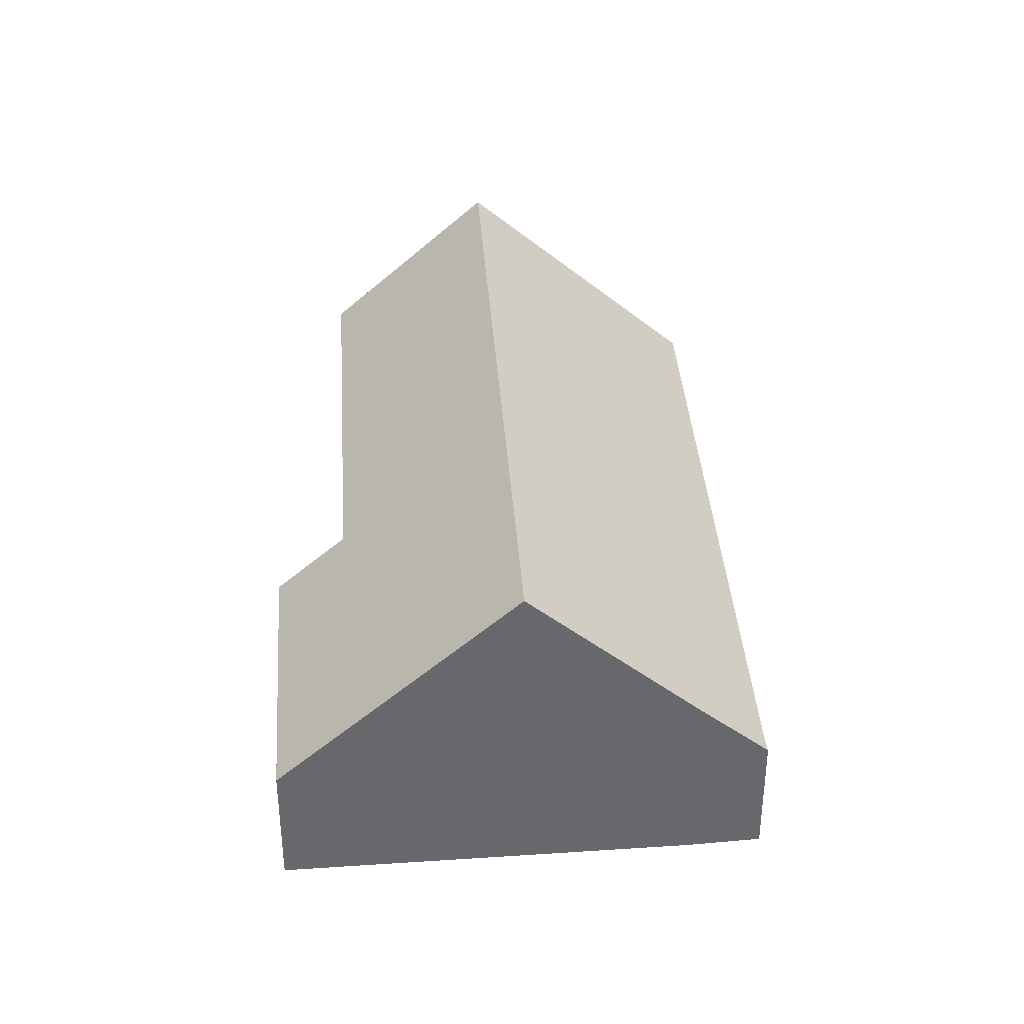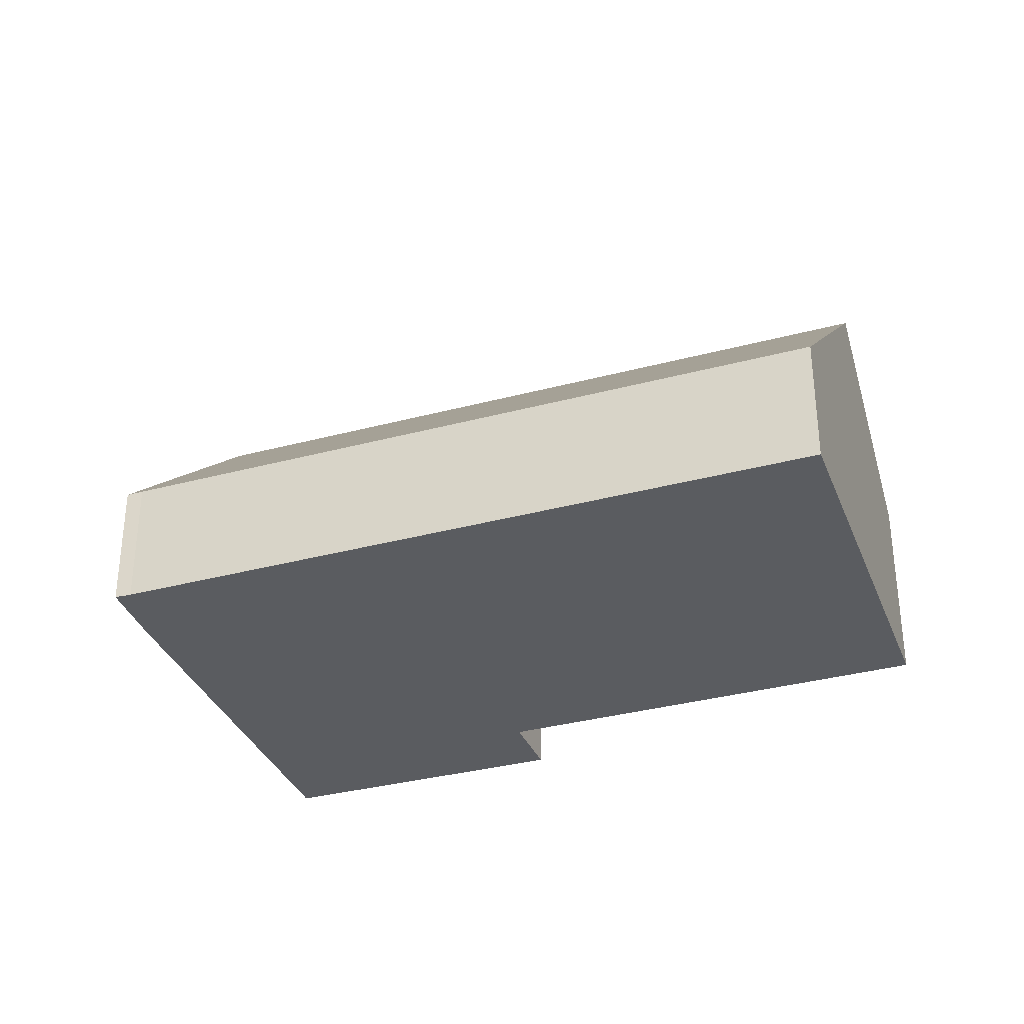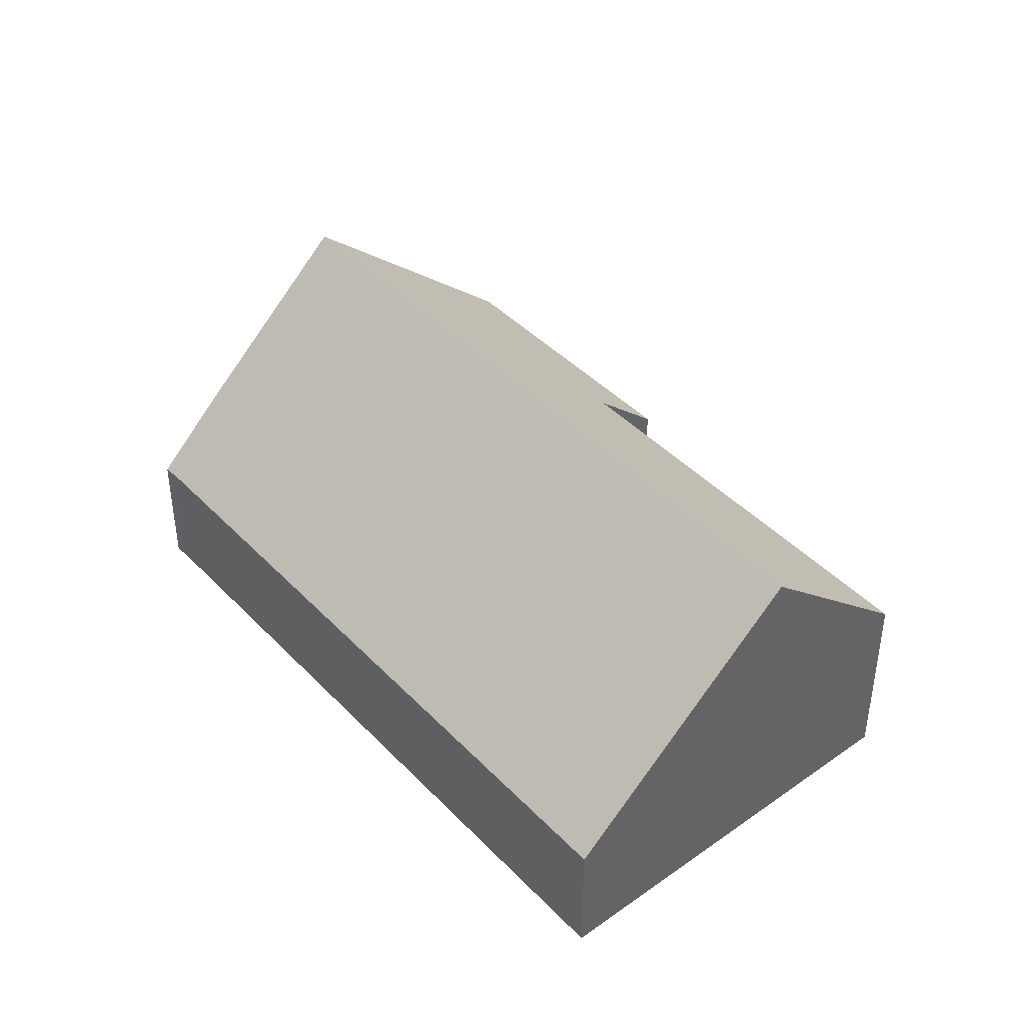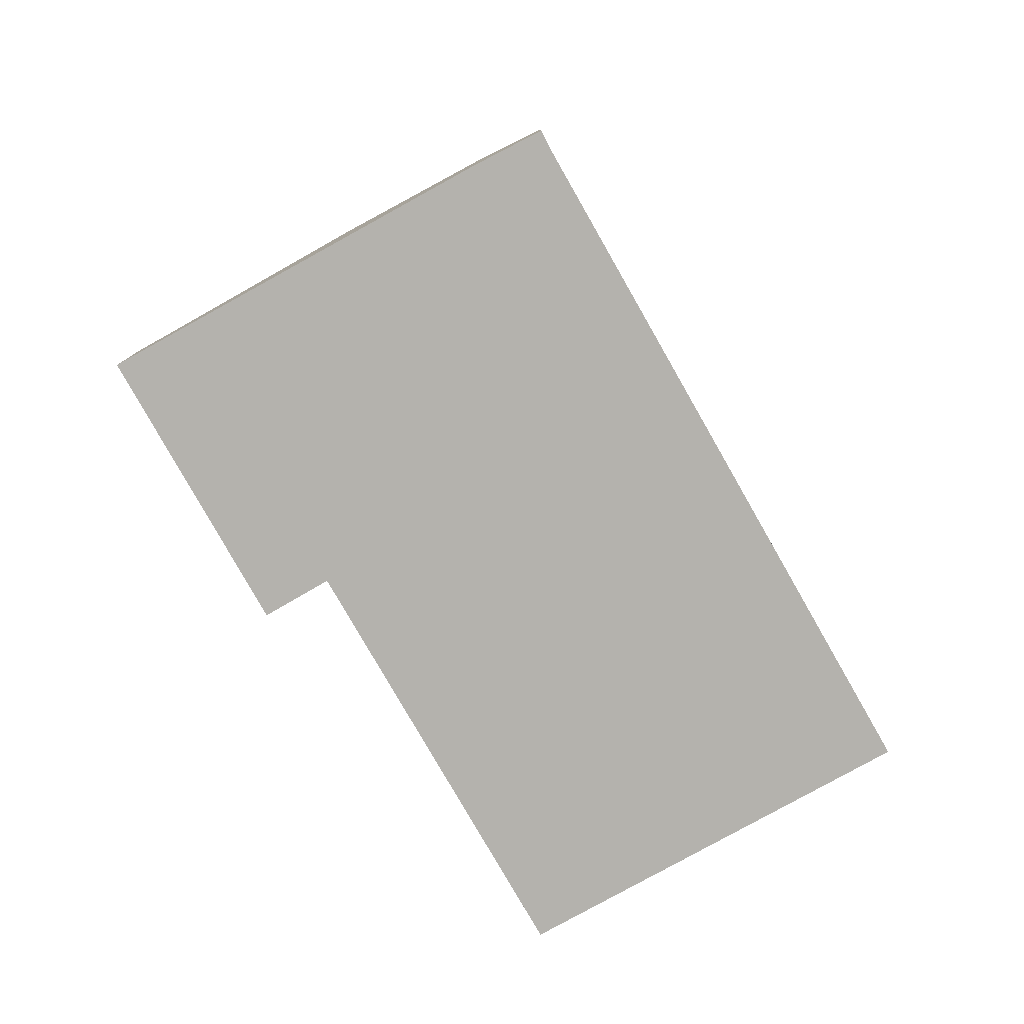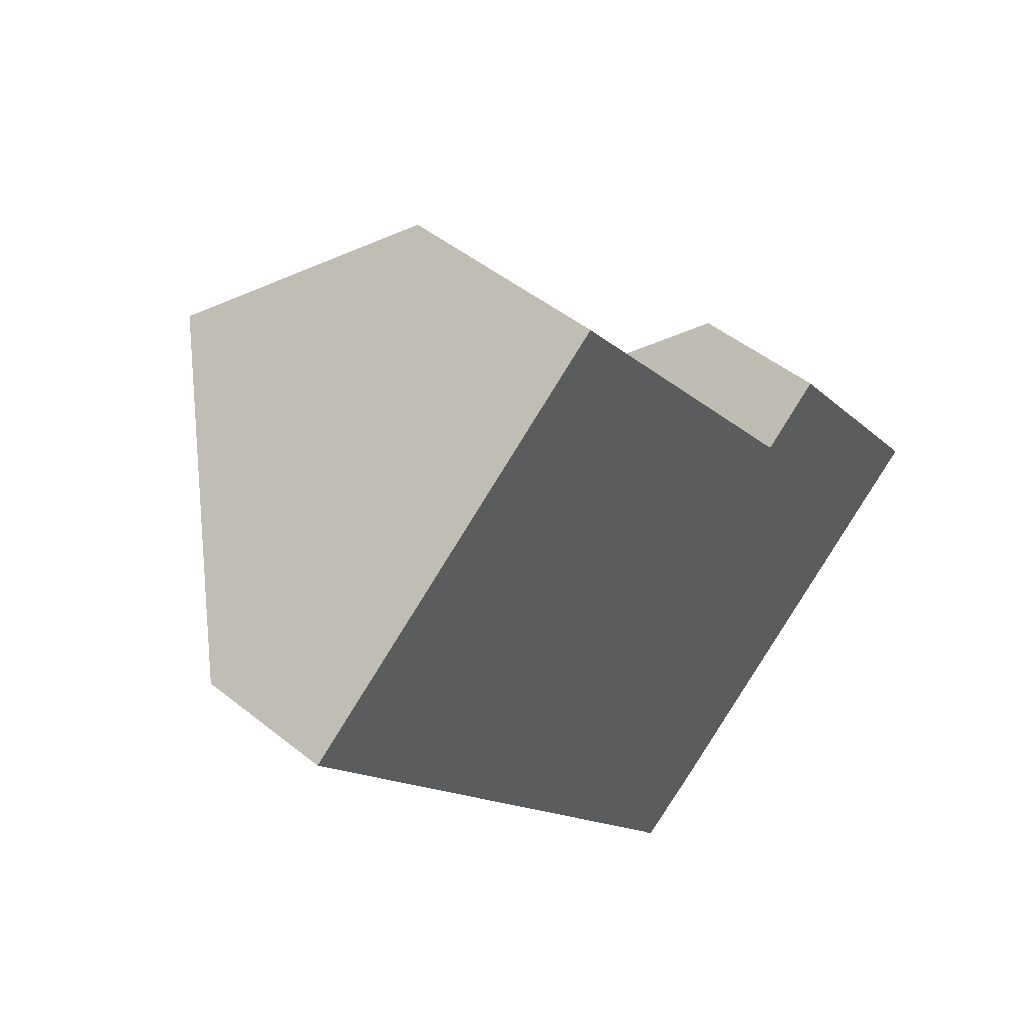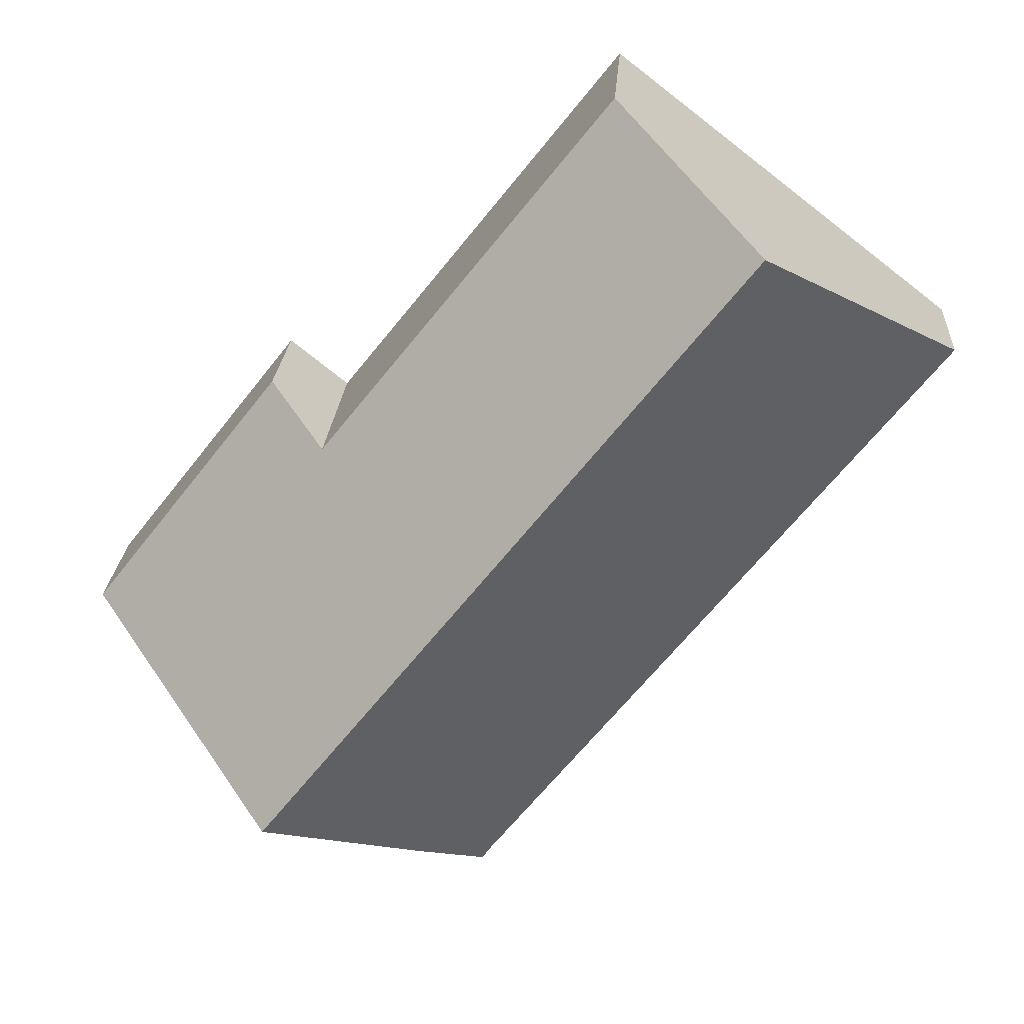
<metadata>
{"format":"obj","ext":"obj","renderer":"f3d","projection":"perspective","resolution":1024,"background":"white","views":[{"elev":37.9,"azim":137.6,"up":"+Y"},{"elev":-33.8,"azim":-108.3,"up":"+Y"},{"elev":42.8,"azim":-78.0,"up":"+Y"},{"elev":-79.5,"azim":171.3,"up":"+Y"},{"elev":47.4,"azim":-47.8,"up":"+Z"},{"elev":22.6,"azim":-176.3,"up":"+Z"}]}
</metadata>
<code>
v  12.74 6.66 -8.397
v  12.93 2.47 -0.916
v  16.51 2.497 -5.5
v  11.82 3.715 -1.805
v  3.781 6.66 2.932
v  6.414 3.742 4.973
v  10.1 3.739 -10.43
v  0 2.469 1.512e-16
v  8.739 2.488 -11.01
v  8.926 2.472 -11.28
v  8.739 6.741e-16 -11.01
v  8.926 6.904e-16 -11.28
v  0 0 0
v  3.781 -1.795e-16 2.932
v  6.414 -3.045e-16 4.973
v  11.82 1.105e-16 -1.805
v  12.93 5.609e-17 -0.916
v  16.51 3.368e-16 -5.5
v  10.1 6.386e-16 -10.43
v  12.74 5.142e-16 -8.397
g defaultobject
f 1 2 3
f 2 1 4
f 4 1 5
f 4 5 6
f 7 5 1
f 5 7 8
f 8 7 9
f 9 7 10
f 10 11 9
f 11 10 12
f 11 8 9
f 8 11 13
f 13 5 8
f 5 13 14
f 5 14 6
f 6 14 15
f 16 2 4
f 2 16 17
f 15 4 6
f 4 15 16
f 2 18 3
f 18 2 17
f 19 10 7
f 10 19 12
f 18 1 3
f 1 18 20
f 1 20 7
f 7 20 19
f 17 20 18
f 20 17 19
f 19 17 16
f 19 16 15
f 19 15 12
f 12 15 11
f 11 15 13
f 13 15 14

</code>
